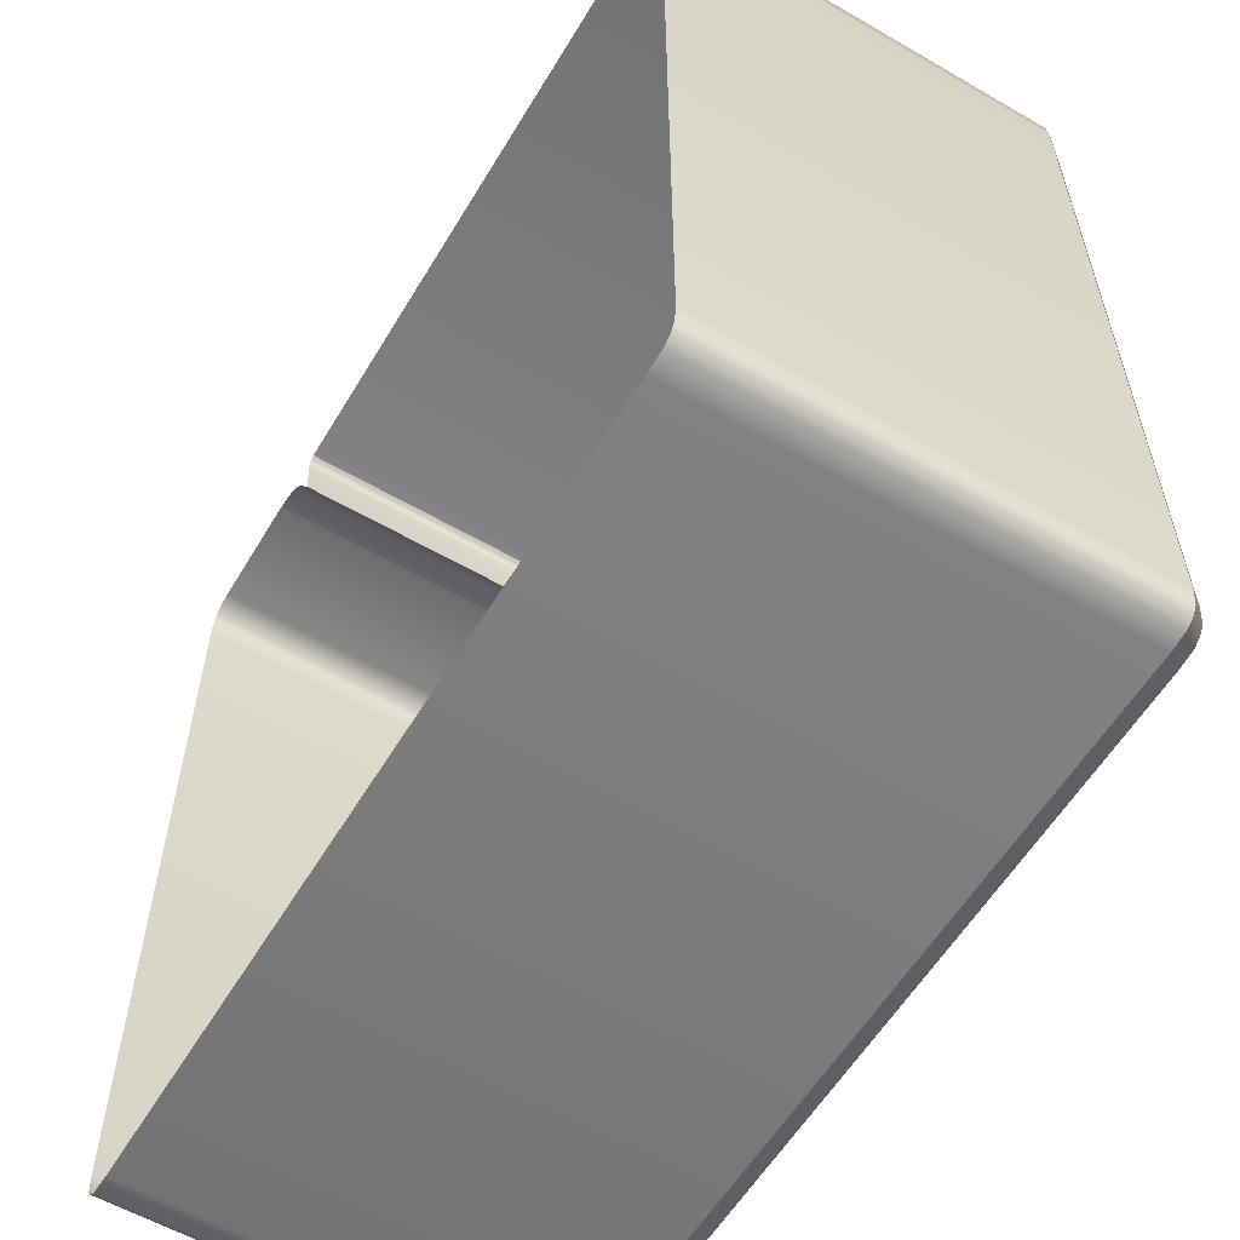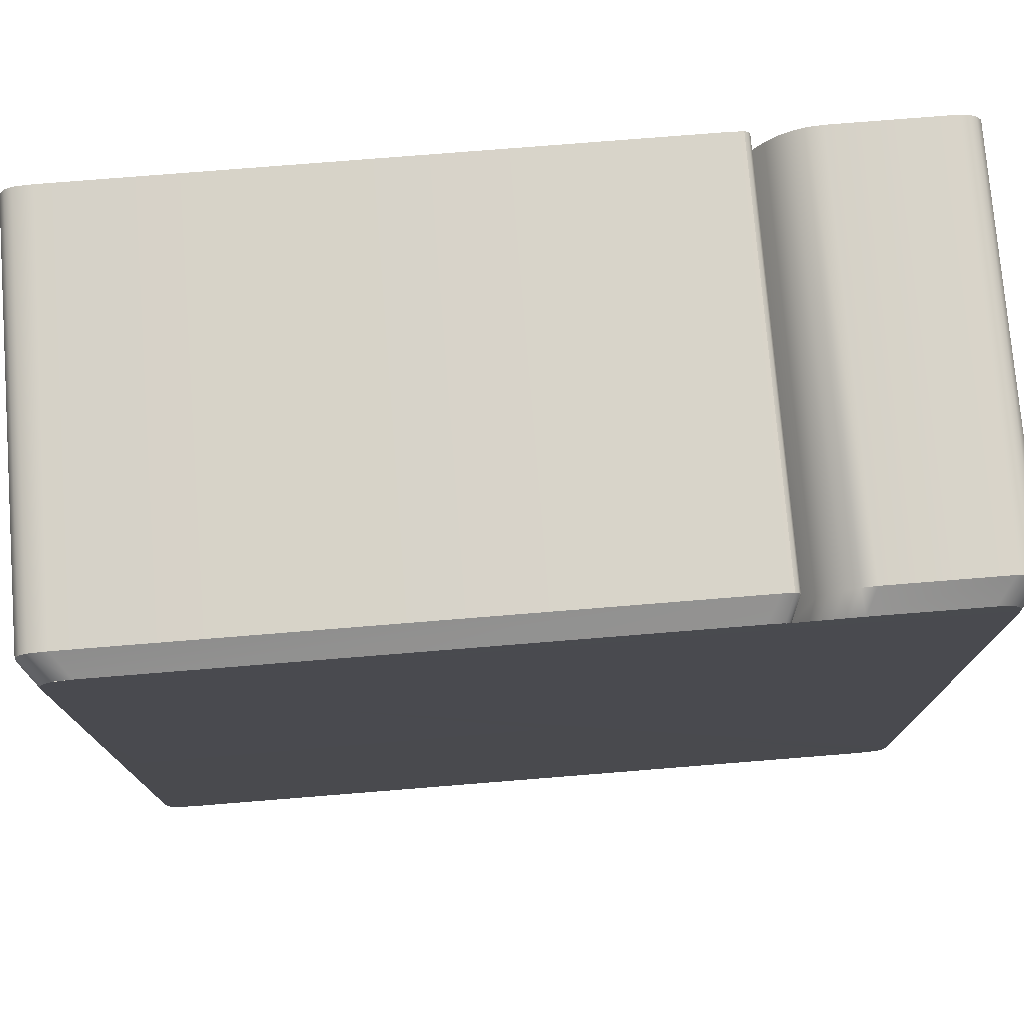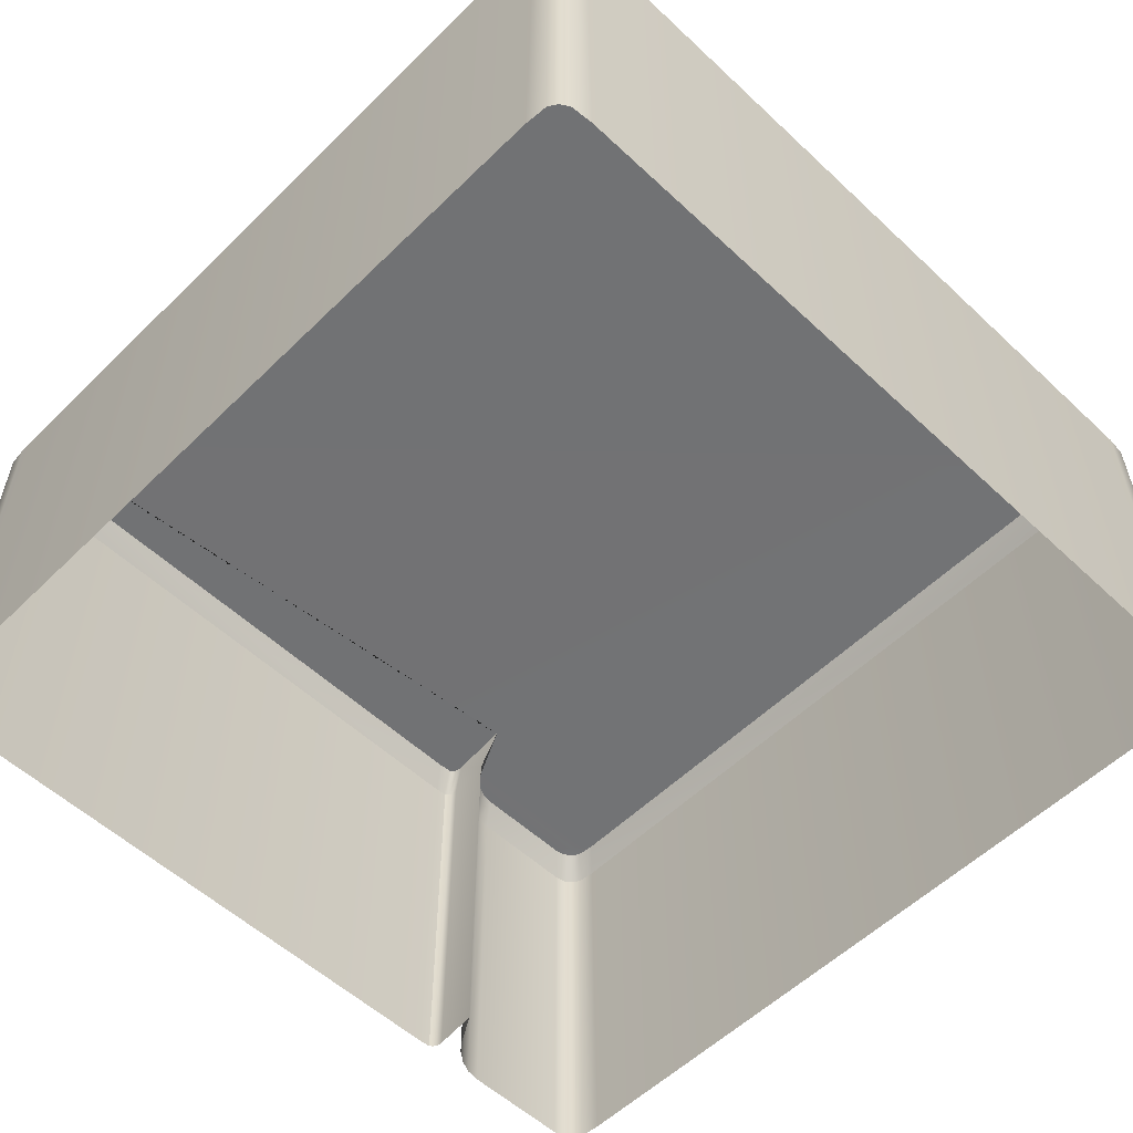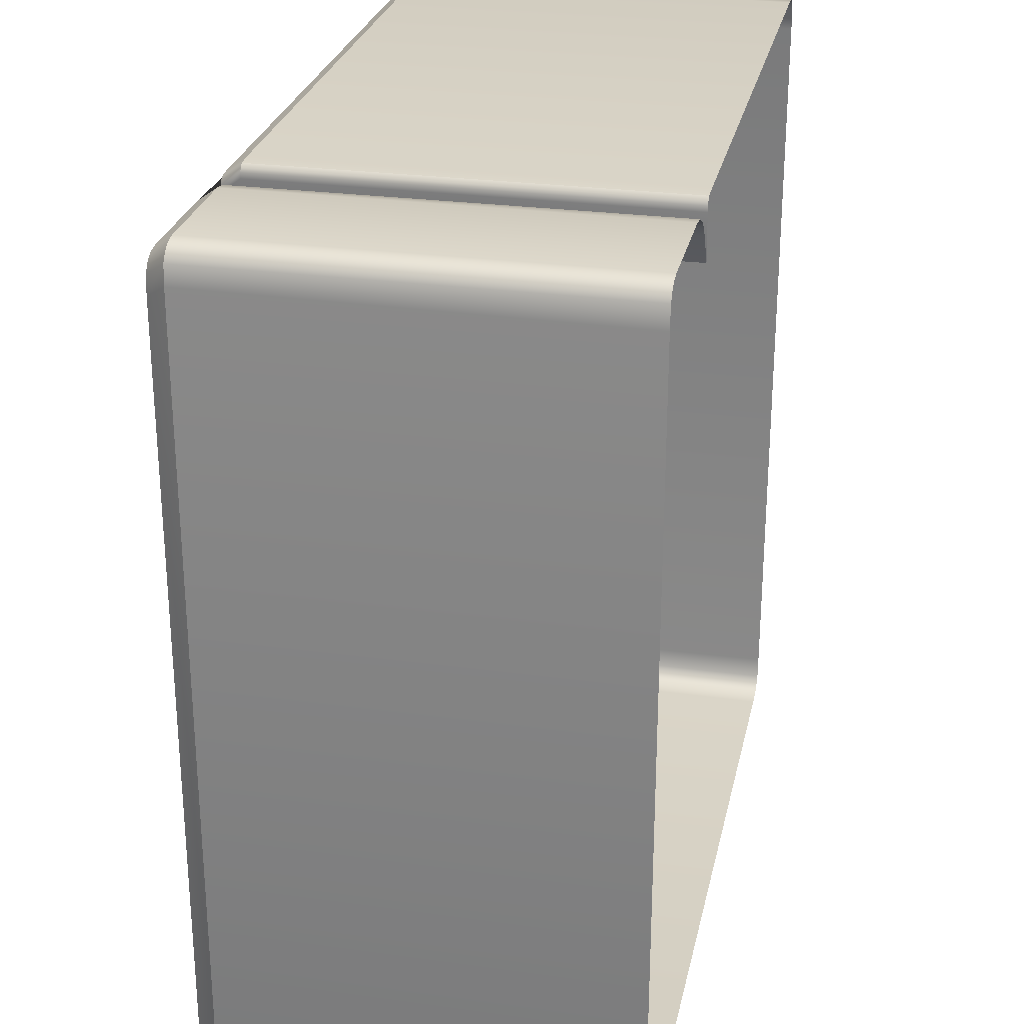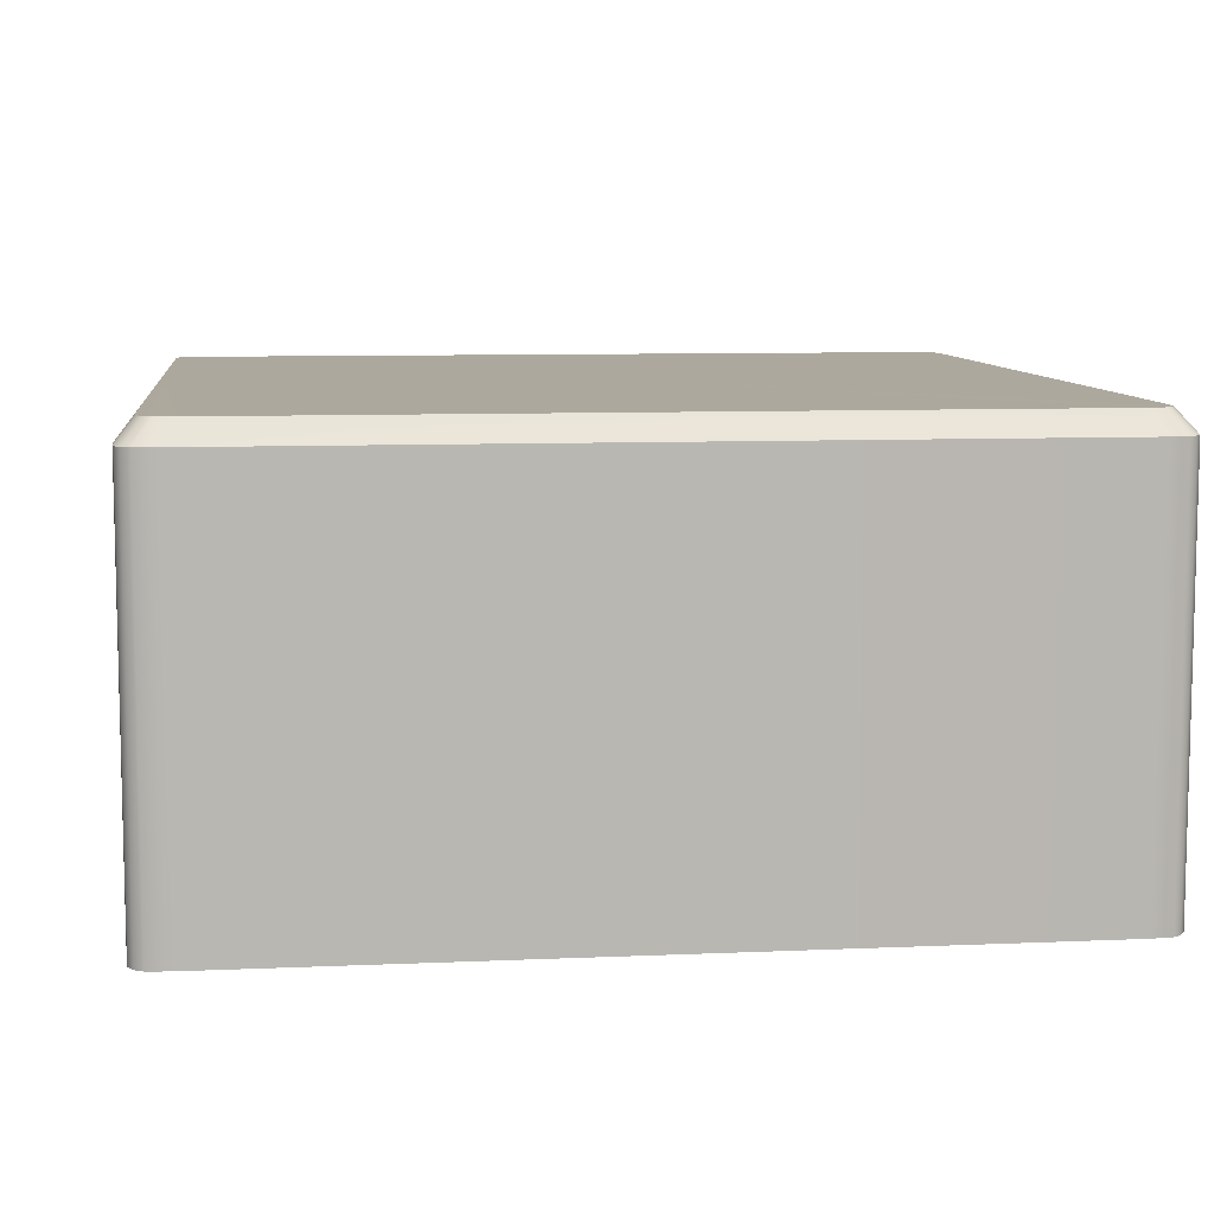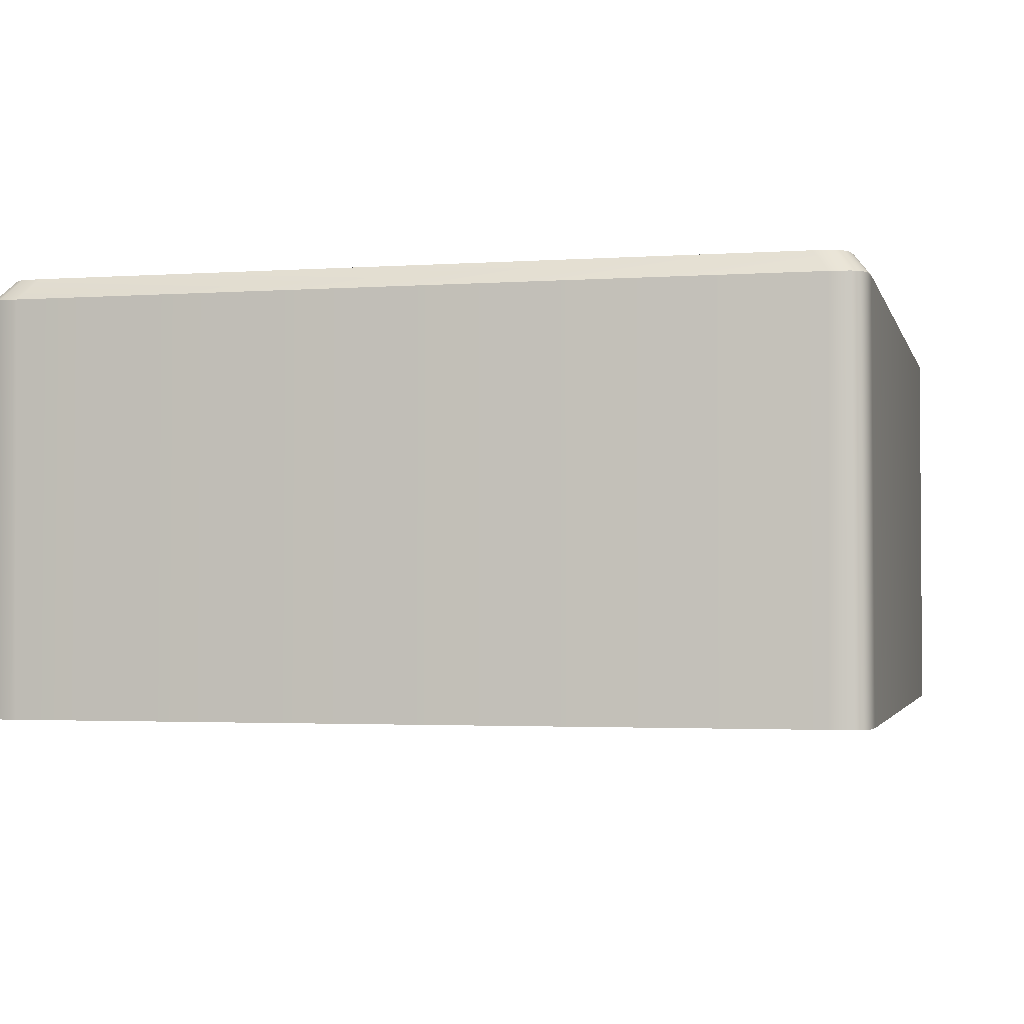
<metadata>
{"format":"obj","ext":"obj","renderer":"f3d","projection":"perspective","resolution":1024,"background":"white","views":[{"elev":-58.3,"azim":59.1,"up":"+Z"},{"elev":76.0,"azim":175.4,"up":"+Z"},{"elev":-55.6,"azim":135.6,"up":"+Y"},{"elev":26.9,"azim":-78.0,"up":"+Z"},{"elev":8.6,"azim":173.2,"up":"+Y"},{"elev":-2.5,"azim":-166.5,"up":"+Y"}]}
</metadata>
<code>
o TileMesh
v -0.5047 0.4791 0.4637
v -0.4738 0.4791 0.5047
v -0.5025 0.4791 0.4865
v -0.4961 0.4791 0.4961
v -0.4866 0.4791 0.5025
v -0.4637 0.4791 -0.5047
v -0.5047 0.4791 -0.4637
v -0.4865 0.4791 -0.5025
v -0.4961 0.4791 -0.4961
v -0.5025 0.4791 -0.4865
v 0.4665 0.4791 0.5047
v 0.5047 0.4791 0.4637
v 0.4865 0.4791 0.5025
v 0.4961 0.4791 0.4961
v 0.5025 0.4791 0.4865
v 0.5047 0.4791 -0.4637
v 0.4637 0.4791 -0.5047
v 0.5025 0.4791 -0.4865
v 0.4961 0.4791 -0.4961
v 0.4865 0.4791 -0.5025
v -0.4849 0.5047 0.4447
v -0.4542 0.5047 0.4849
v -0.4662 0.505 0.4661
v -0.4826 0.5047 0.4668
v -0.4763 0.5047 0.4763
v -0.4669 0.5047 0.4826
v -0.4447 0.5047 -0.4849
v -0.4849 0.5047 -0.4447
v -0.4661 0.505 -0.4661
v -0.4668 0.5047 -0.4826
v -0.4763 0.5047 -0.4763
v -0.4826 0.5047 -0.4668
v 0.4849 0.5047 -0.4447
v 0.4447 0.5047 -0.4849
v 0.4661 0.505 -0.4661
v 0.4826 0.5047 -0.4668
v 0.4763 0.5047 -0.4763
v 0.4668 0.5047 -0.4826
v 0.4472 0.5047 0.4851
v 0.4851 0.5047 0.4446
v 0.4668 0.5047 0.4828
v 0.4764 0.5047 0.4764
v 0.4828 0.5047 0.4668
v 0.4844 0.505 0.4559
v 0.4559 0.505 0.4844
v 0.4666 0.505 0.4825
v 0.4761 0.505 0.4761
v 0.4825 0.505 0.4666
v -0.2592 0.4791 0.433
v -0.2477 0.5046 0.3896
v -0.2644 0.4791 0.489
v -0.2431 0.4791 0.5047
v -0.2639 0.4791 0.4954
v -0.2614 0.4791 0.5003
v -0.2572 0.4791 0.5036
v -0.2536 0.5046 0.4688
v -0.2297 0.5046 0.4852
v -0.2531 0.5046 0.4758
v -0.2505 0.5046 0.4808
v -0.2461 0.5046 0.484
v -0.2809 0.4791 0.4701
v -0.3382 0.4791 0.5047
v -0.2915 0.4791 0.4835
v -0.3056 0.4791 0.4946
v -0.3215 0.4791 0.5021
v -0.3262 0.5046 0.4852
v -0.2729 0.5046 0.4481
v -0.3094 0.5046 0.4824
v -0.2945 0.5046 0.4745
v -0.2818 0.5046 0.4627
v 0.505 -0.001898 0.4603
v 0.5027 -0.001898 0.4867
v 0.4963 -0.001898 0.4963
v 0.4868 -0.001898 0.5027
v 0.4639 -0.001898 0.505
v -0.505 -0.001898 0.4603
v -0.5027 -0.001898 0.4867
v -0.4963 -0.001898 0.4963
v -0.4868 -0.001898 0.5027
v -0.4735 -0.001898 0.505
v -0.4603 -0.001898 -0.505
v -0.4867 -0.001898 -0.5027
v -0.4963 -0.001898 -0.4963
v -0.5027 -0.001898 -0.4867
v -0.505 -0.001898 -0.4603
v 0.505 -0.001898 -0.4603
v 0.5027 -0.001898 -0.4867
v 0.4963 -0.001898 -0.4963
v 0.4867 -0.001898 -0.5027
v 0.4603 -0.001898 -0.505
v -0.2595 -0.001898 0.4339
v -0.2645 -0.001898 0.4891
v -0.2641 -0.001898 0.4957
v -0.2615 -0.001898 0.5006
v -0.2573 -0.001898 0.5038
v -0.2404 -0.001898 0.505
v -0.3388 -0.001898 0.505
v -0.3216 -0.001898 0.5023
v -0.3058 -0.001898 0.4949
v -0.2917 -0.001898 0.4838
v -0.2811 -0.001898 0.4703
f 50 67 61 49
f 86 16 12 71
f 27 34 17 6
f 33 40 12 16
f 21 28 7 1
f 81 6 17 90
f 21 24 23
f 24 25 23
f 25 26 23
f 26 22 23
f 27 30 29
f 30 31 29
f 31 32 29
f 32 28 29
f 33 36 35
f 36 37 35
f 37 38 35
f 38 34 35
f 41 42 47 46
f 42 43 48 47
f 43 40 44 48
f 2 22 26 5
f 5 26 25 4
f 4 25 24 3
f 3 24 21 1
f 27 6 8 30
f 30 8 9 31
f 31 9 10 32
f 32 10 7 28
f 33 16 18 36
f 36 18 19 37
f 37 19 20 38
f 38 20 17 34
f 39 11 13 41
f 41 13 14 42
f 42 14 15 43
f 43 15 12 40
f 71 12 15 72
f 72 15 14 73
f 73 14 13 74
f 74 13 11 75
f 76 1 7 85
f 44 40 33 35 34 27 29 28 21 23 22 66 68 69 70 67 50 56 58 59 60 57 39 45
f 39 41 46 45
f 44 45 46 47 48
f 56 50 49 51
f 39 57 52 11
f 92 51 49 91
f 66 22 2 62
f 91 49 61 101
f 56 51 53 58
f 58 53 54 59
f 59 54 55 60
f 60 55 52 57
f 75 11 52 96
f 66 62 65 68
f 68 65 64 69
f 69 64 63 70
f 70 63 61 67
f 97 62 2 80
f 63 100 101 61
f 64 99 100 63
f 65 98 99 64
f 62 97 98 65
f 55 95 96 52
f 54 94 95 55
f 53 93 94 54
f 51 92 93 53
f 20 89 90 17
f 19 88 89 20
f 18 87 88 19
f 16 86 87 18
f 10 84 85 7
f 9 83 84 10
f 8 82 83 9
f 6 81 82 8
f 5 79 80 2
f 4 78 79 5
f 3 77 78 4
f 1 76 77 3

</code>
